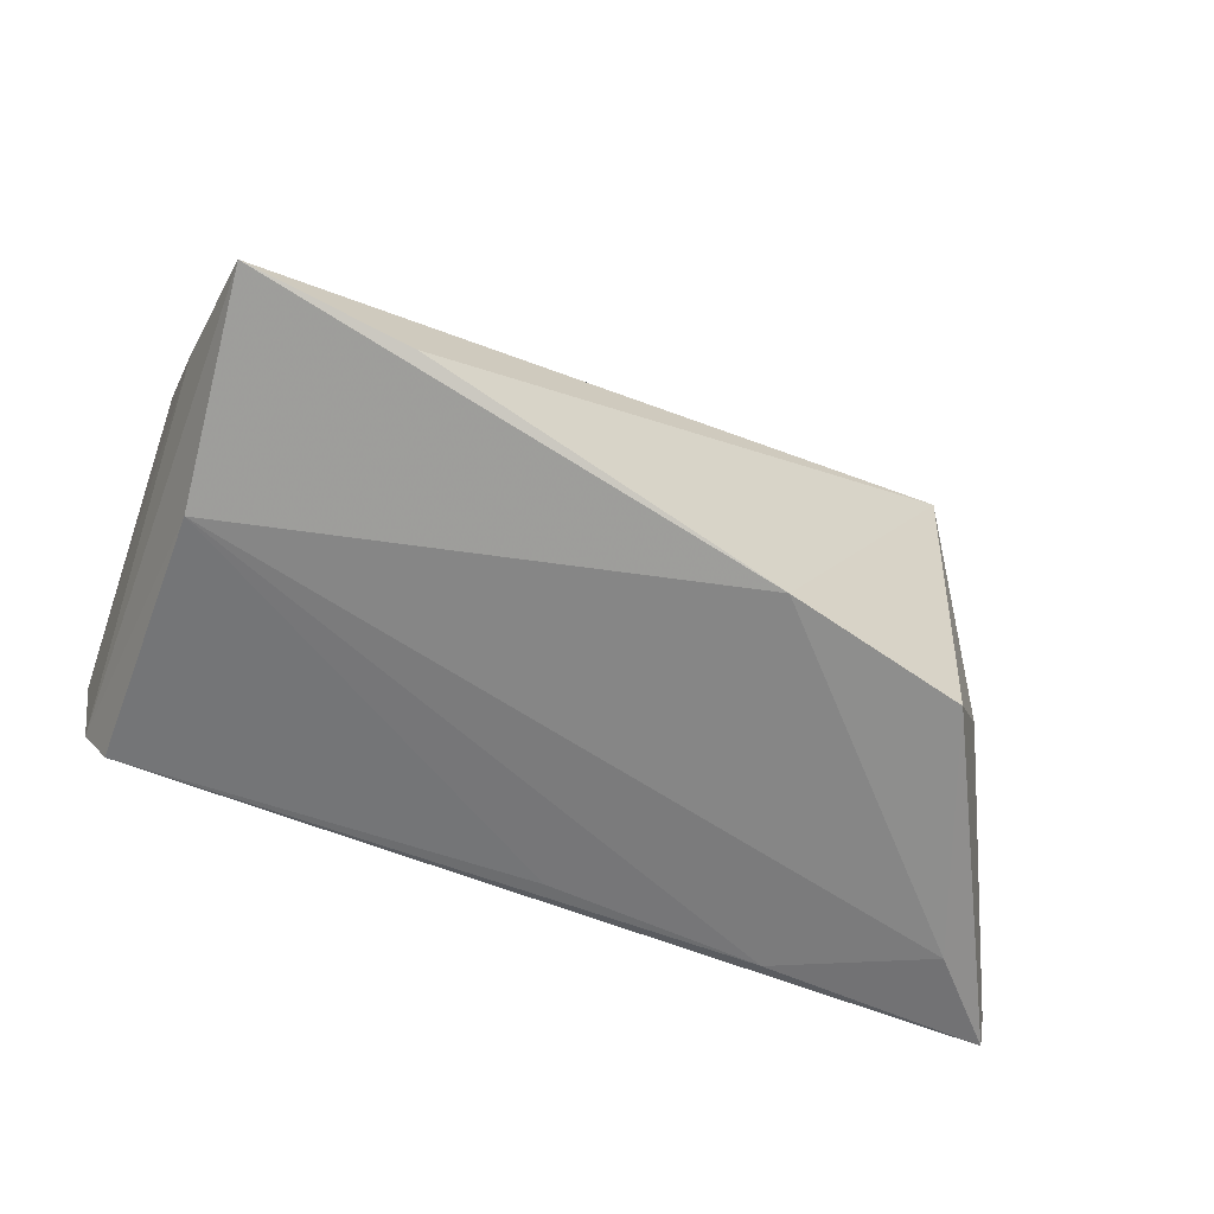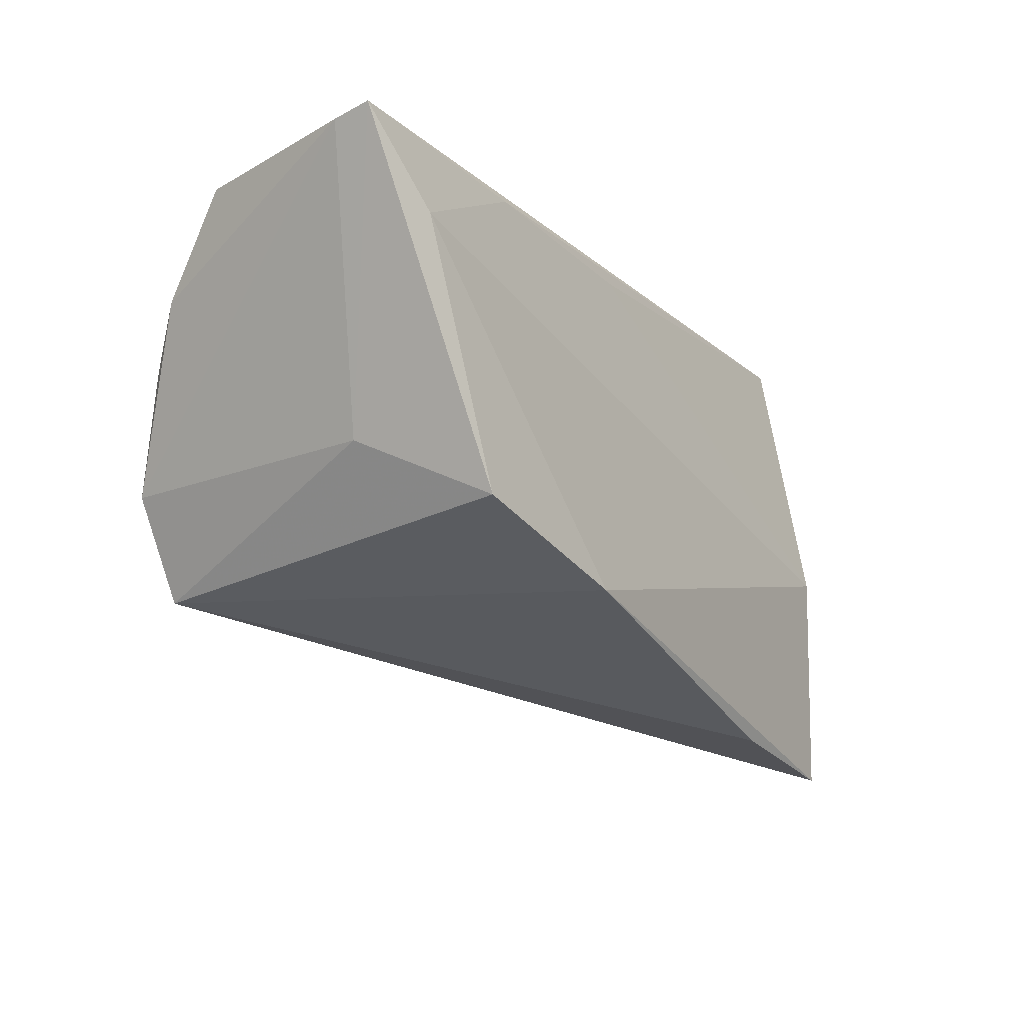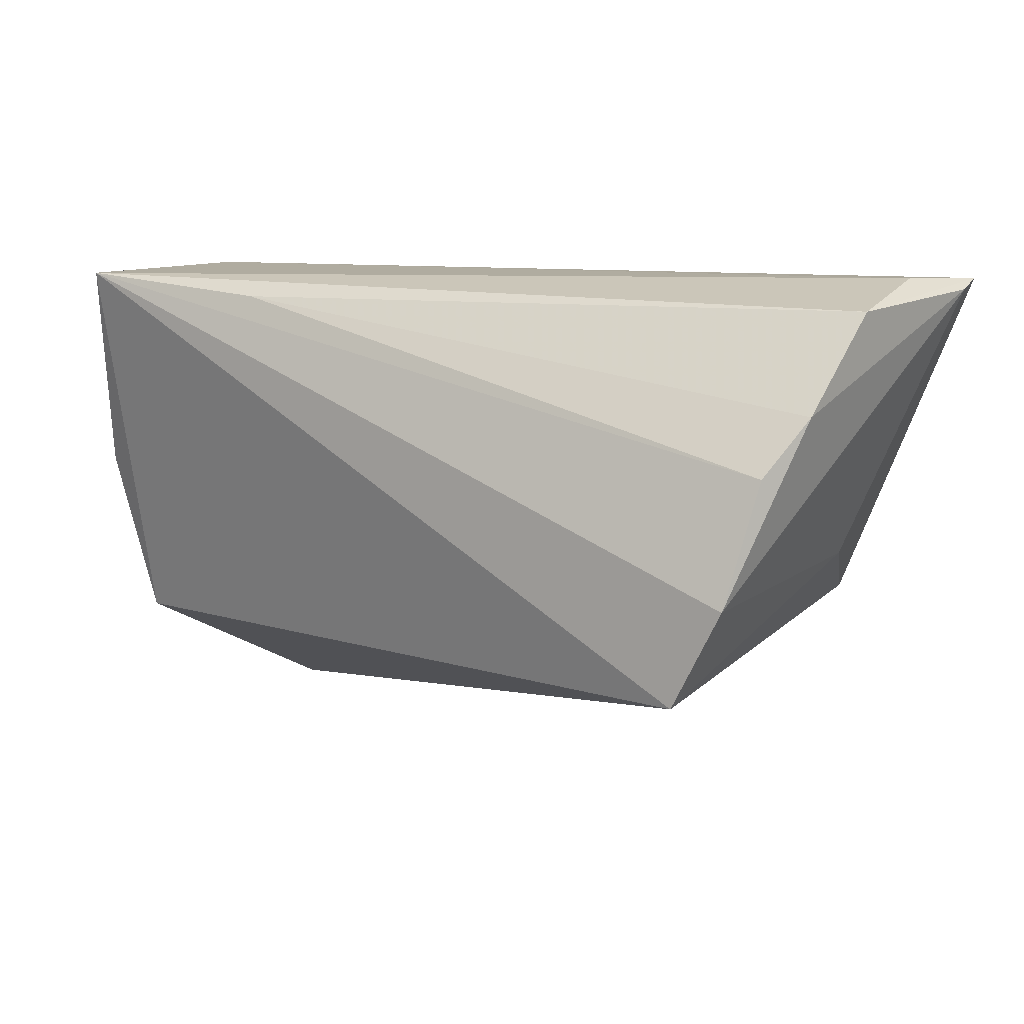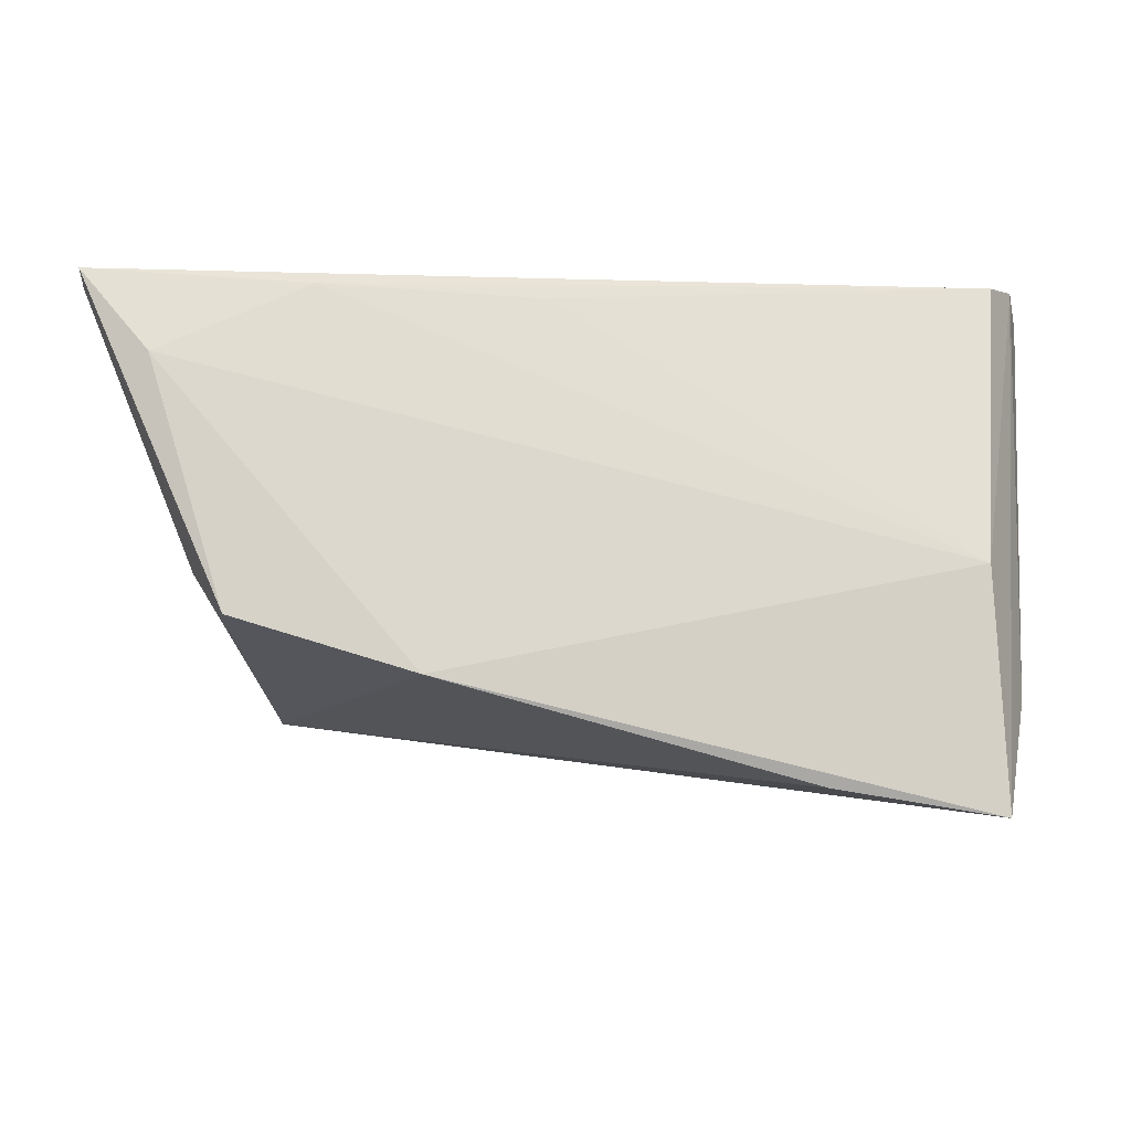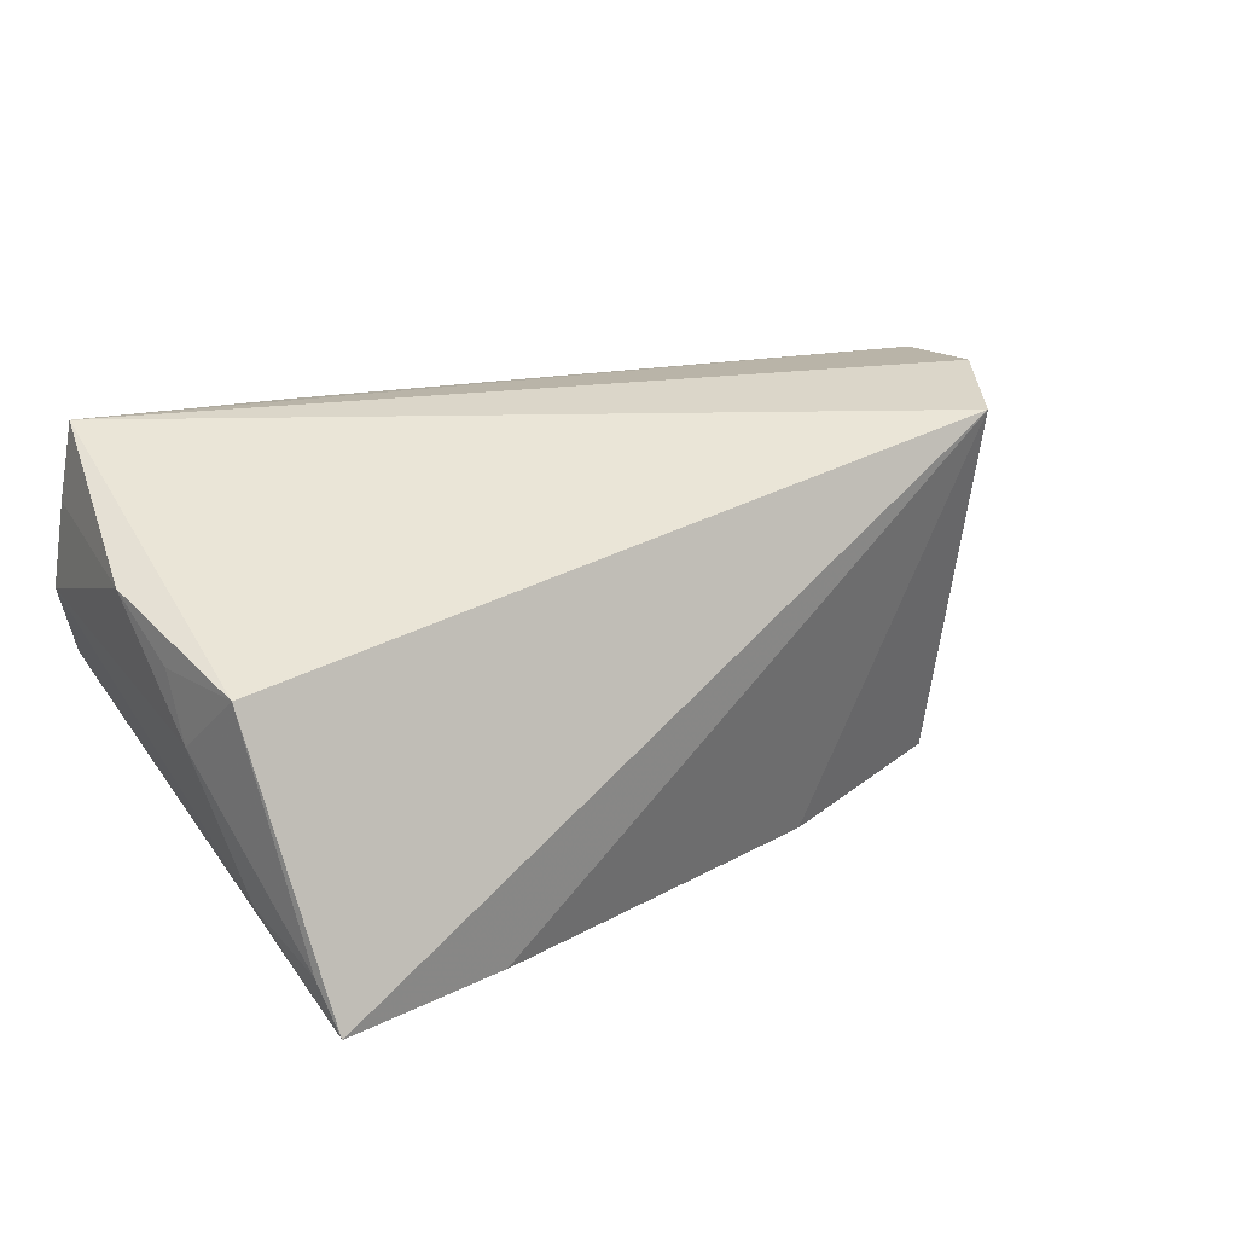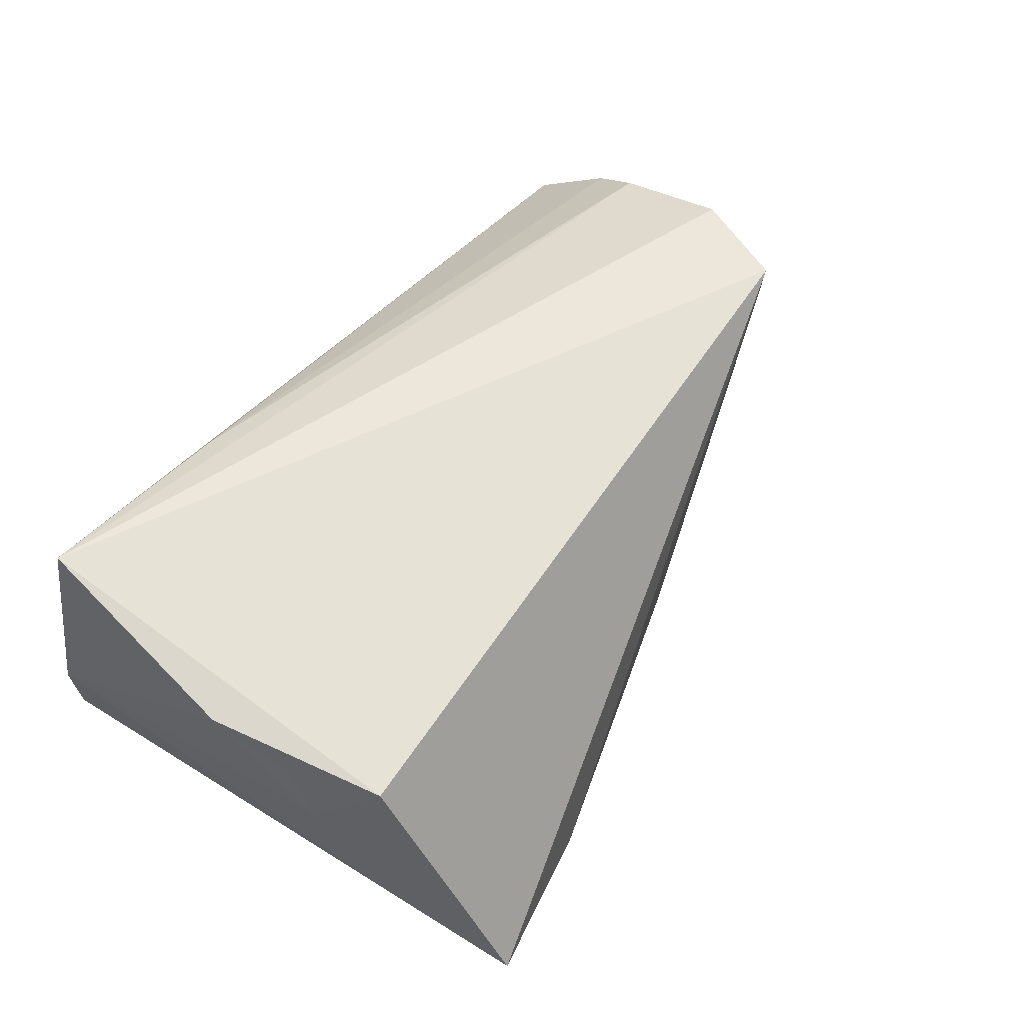
<metadata>
{"format":"obj","ext":"obj","renderer":"f3d","projection":"perspective","resolution":1024,"background":"white","views":[{"elev":-67.9,"azim":-17.6,"up":"+Z"},{"elev":-15.0,"azim":125.2,"up":"+Y"},{"elev":9.2,"azim":33.7,"up":"+Y"},{"elev":-10.9,"azim":-177.9,"up":"+Y"},{"elev":30.1,"azim":-29.6,"up":"+Z"},{"elev":52.2,"azim":-56.6,"up":"+Z"}]}
</metadata>
<code>
v -0.05009 -0.00947 0.01177
v 0.05003 0.005137 0.01926
v -0.04585 0.02503 -0.01143
v -0.0469 0.02579 0.02358
v 0.05586 0.02313 0.005284
v -0.0217 0.02332 0.02142
v -0.0491 0.02518 0.01454
v -0.02525 -0.03352 -0.01908
v 0.05003 0.01557 -0.02173
v 0.05928 0.02491 -0.01552
v -0.0514 -0.0002381 0.01656
v -0.05001 -0.01298 0.004287
v -0.05112 0.02506 0.004238
v 0.05502 0.02634 -0.00875
v 0.04133 -0.02123 0.02358
v 0.05884 0.02608 -0.01979
v -0.04913 0.02634 -0.005297
v 0.04683 -0.00759 -0.008766
v -0.04354 -0.008864 -0.019
v 0.01855 -0.02157 -0.02406
v 0.05348 0.01182 0.01418
v -0.04747 -0.02105 0.01332
v 0.04763 -0.00936 0.02358
v -0.04791 -0.02293 -0.009698
v -0.04495 -0.03674 -0.01787
v 0.03166 0.02425 -0.0188
v 0.00544 0.02272 -0.01678
v -0.04586 -0.033 -0.01255
v 0.04045 -0.01477 -0.02342
f 25 15 22
f 15 29 18
f 8 15 25
f 3 17 16
f 10 18 16
f 16 18 29
f 25 17 19
f 19 17 3
f 24 12 13
f 13 17 24
f 24 17 25
f 13 12 11
f 25 22 28
f 22 12 28
f 28 24 25
f 12 24 28
f 5 21 10
f 6 21 5
f 10 16 5
f 10 21 23
f 23 18 10
f 15 18 23
f 4 17 13
f 6 5 4
f 4 11 22
f 15 23 4
f 4 22 15
f 20 8 25
f 25 19 20
f 20 29 15
f 15 8 20
f 3 16 26
f 1 12 22
f 22 11 1
f 1 11 12
f 2 21 6
f 2 23 21
f 6 4 2
f 2 4 23
f 14 5 16
f 14 4 5
f 14 16 17
f 17 4 14
f 13 11 7
f 7 4 13
f 11 4 7
f 27 19 3
f 3 26 27
f 27 26 19
f 9 20 19
f 19 26 9
f 9 26 16
f 9 16 29
f 29 20 9

</code>
